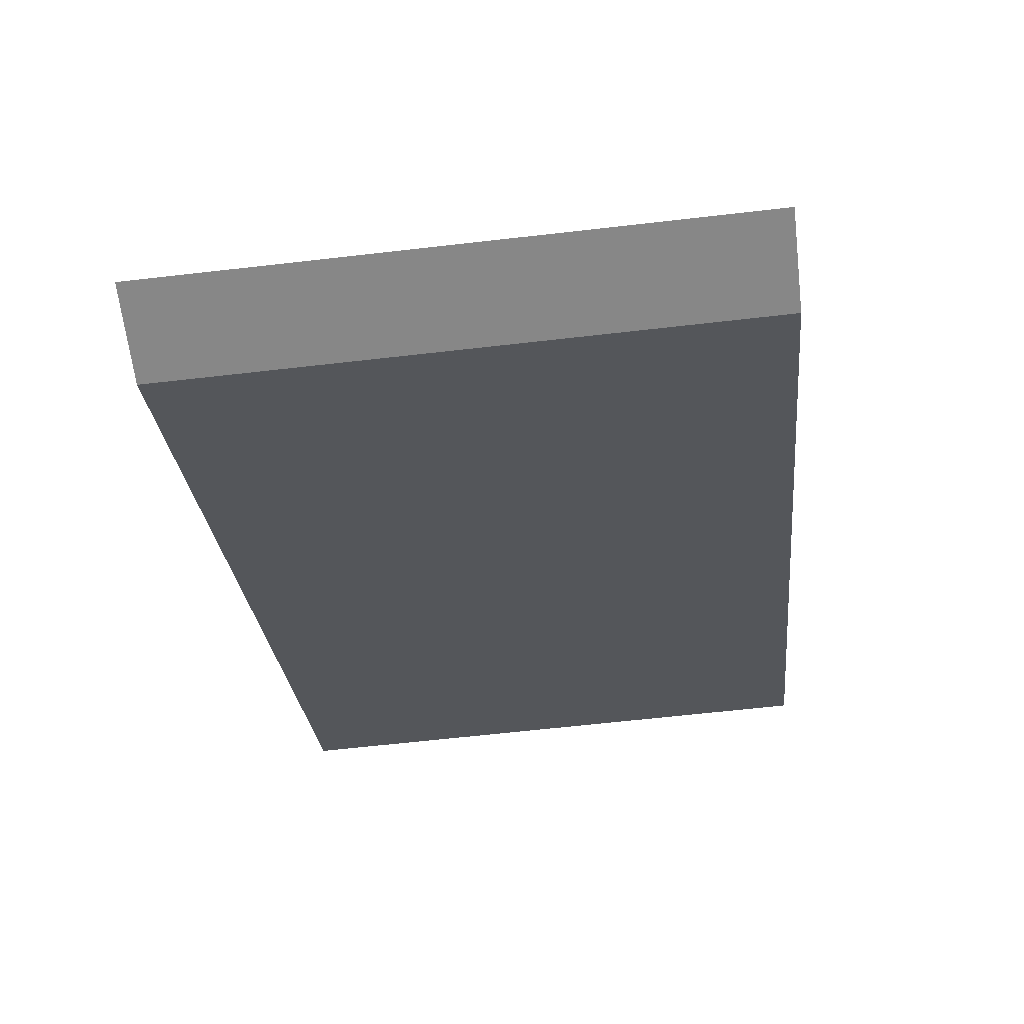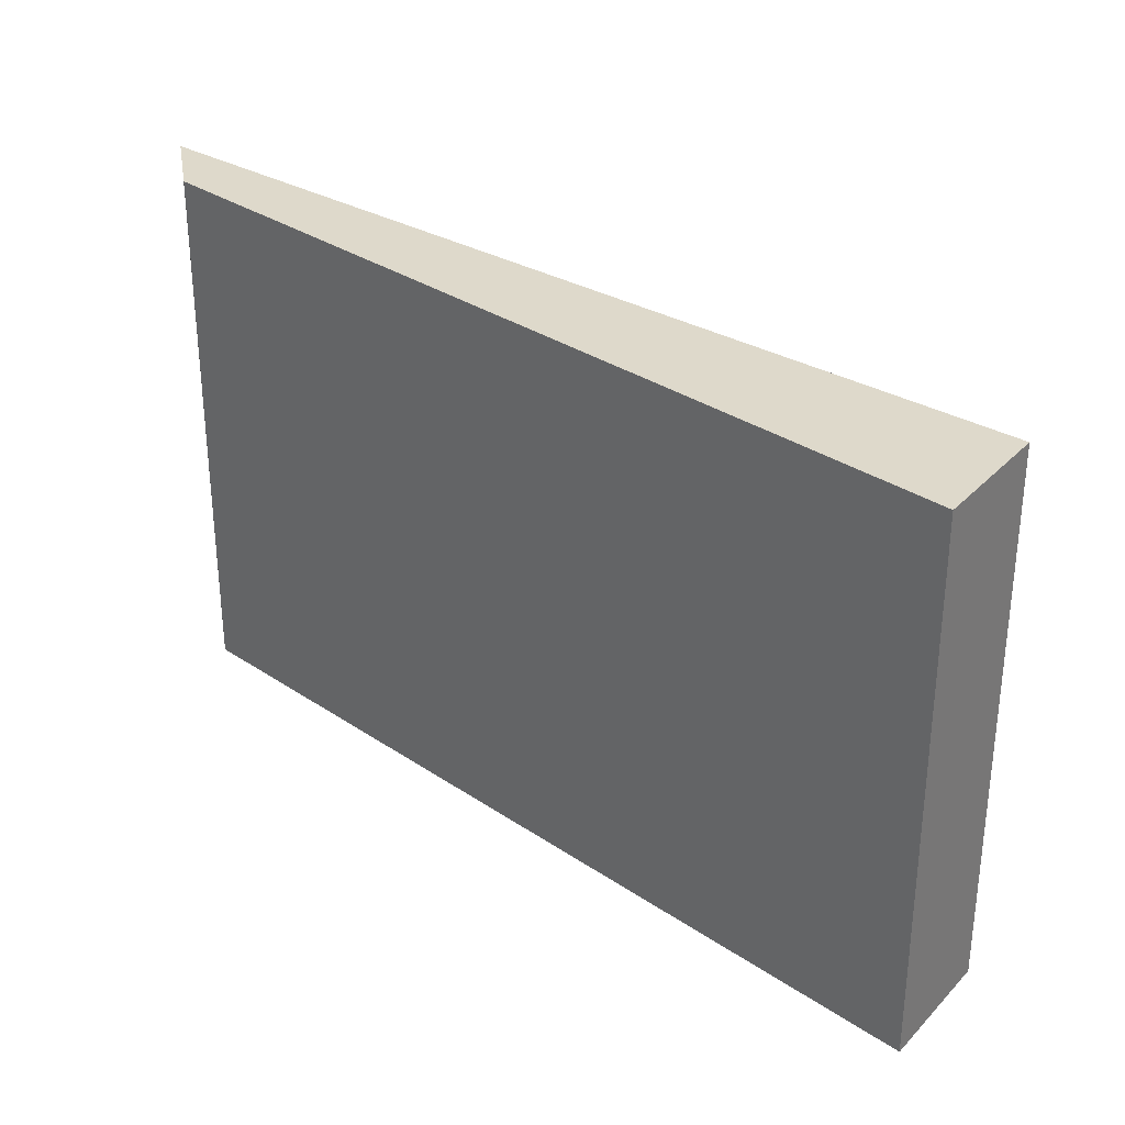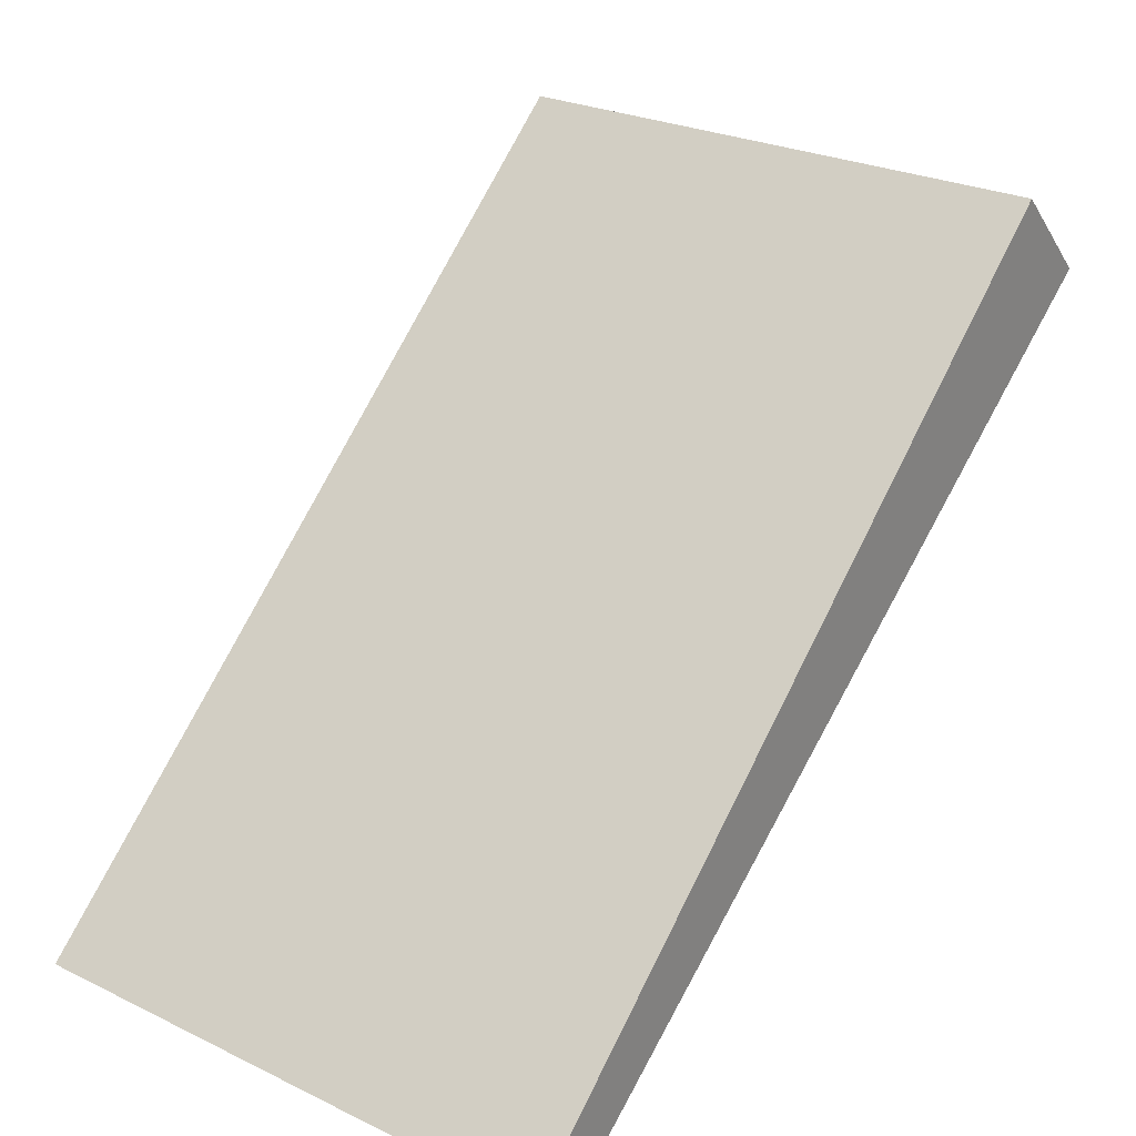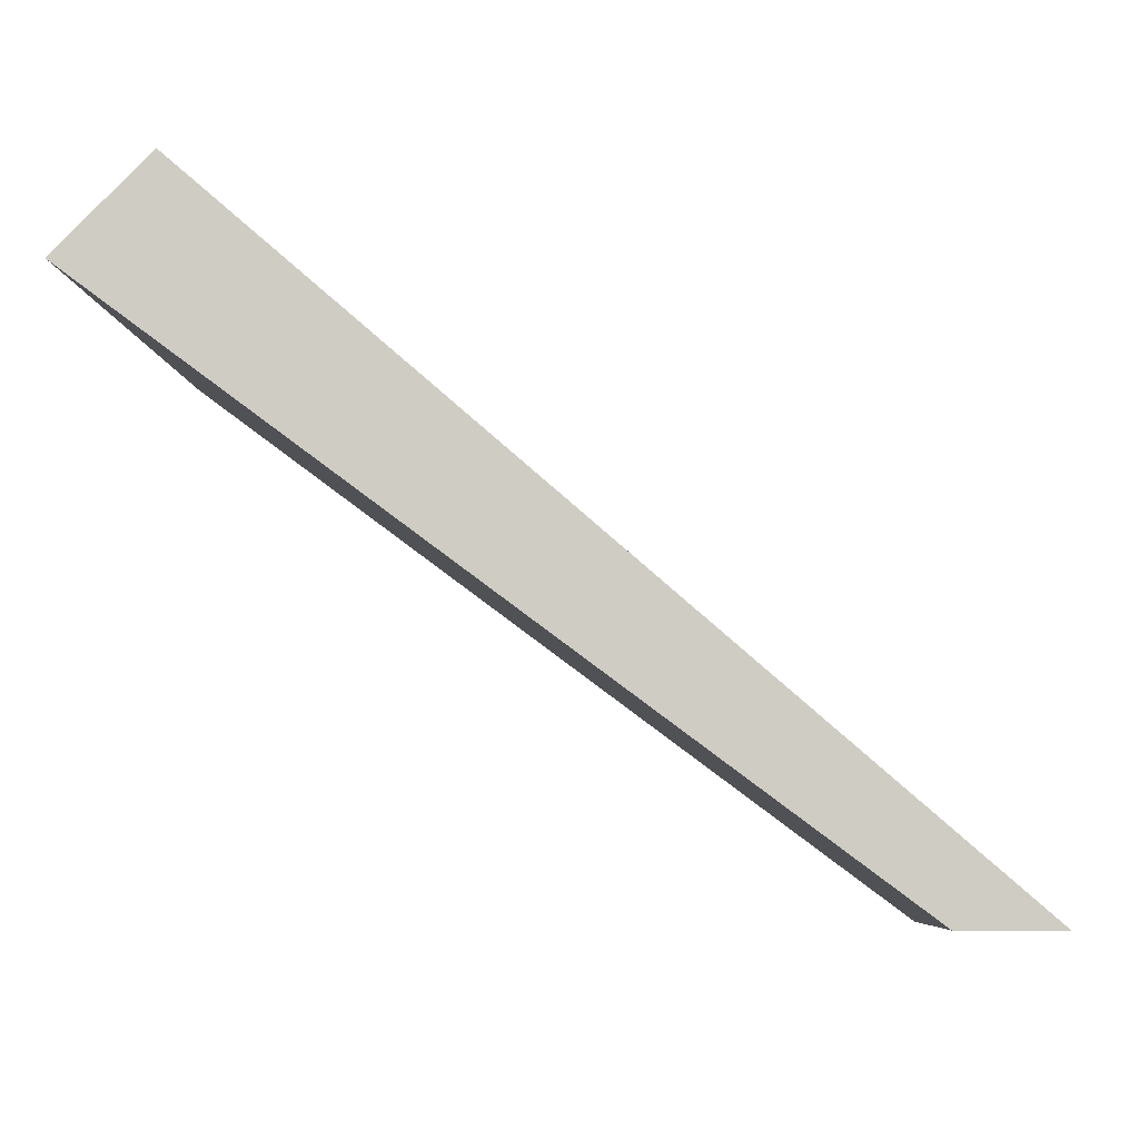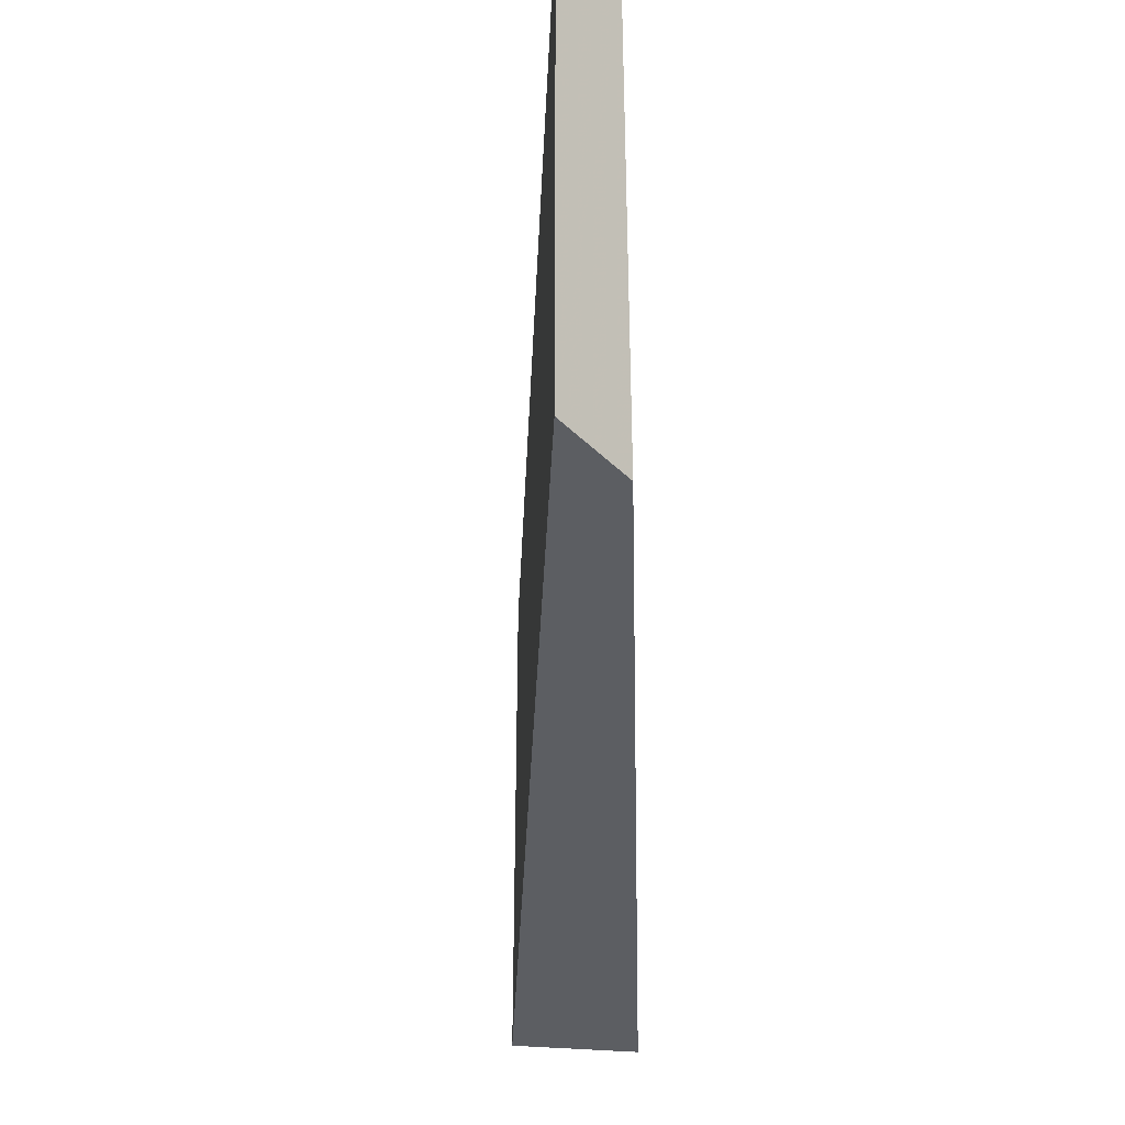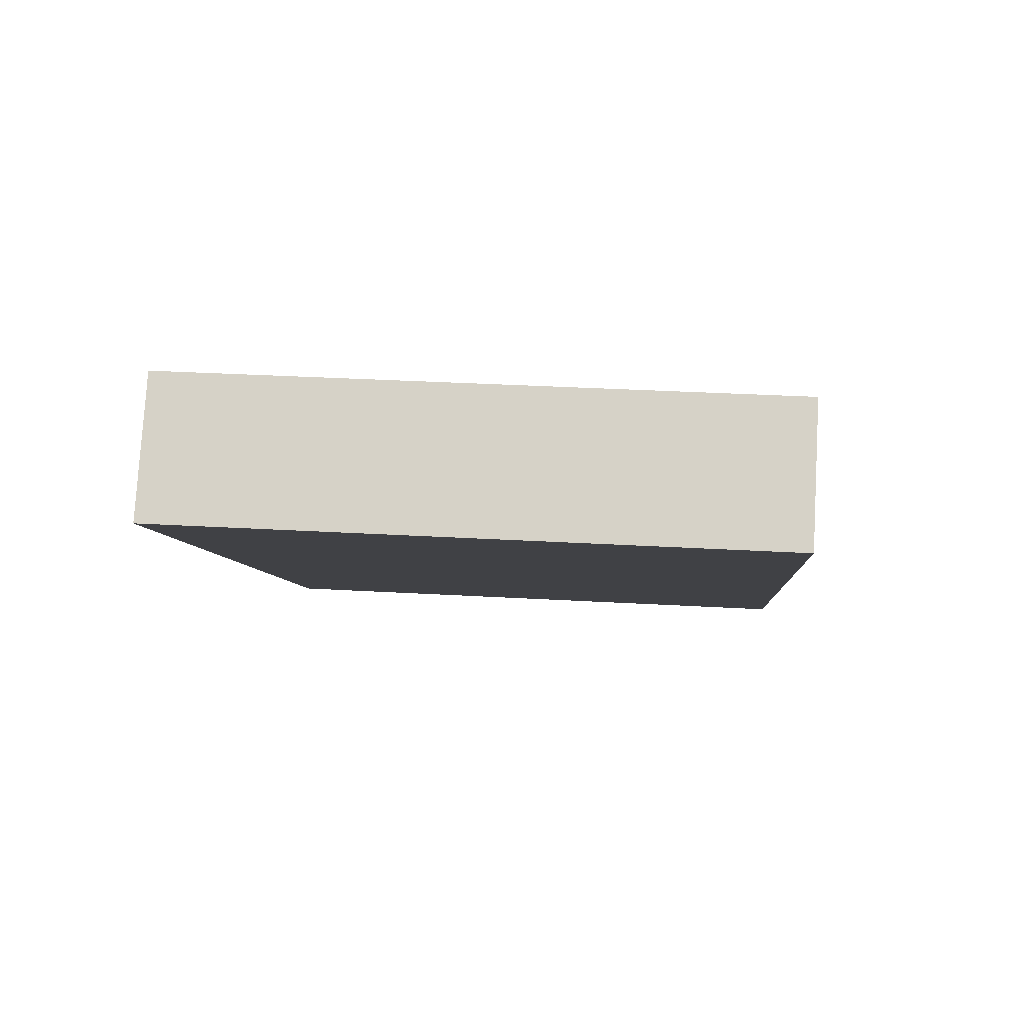
<metadata>
{"format":"obj","ext":"obj","renderer":"f3d","projection":"perspective","resolution":1024,"background":"white","views":[{"elev":-62.4,"azim":-83.3,"up":"+Y"},{"elev":31.8,"azim":80.4,"up":"+Z"},{"elev":26.5,"azim":-53.2,"up":"+Y"},{"elev":-7.3,"azim":-175.2,"up":"+Y"},{"elev":-37.8,"azim":-51.5,"up":"+Z"},{"elev":31.7,"azim":94.7,"up":"+Y"}]}
</metadata>
<code>
v 2256 496 96
v 2240 496 0
v 2256 496 0
v 2240 496 96
v 2368 608 96
v 2384 592 96
v 2384 592 0
v 2368 608 0
f 1 2 3
f 1 4 2
f 5 1 6
f 5 4 1
f 7 2 8
f 7 3 2
f 5 7 8
f 5 6 7
f 4 8 2
f 4 5 8
f 6 3 7
f 6 1 3

</code>
